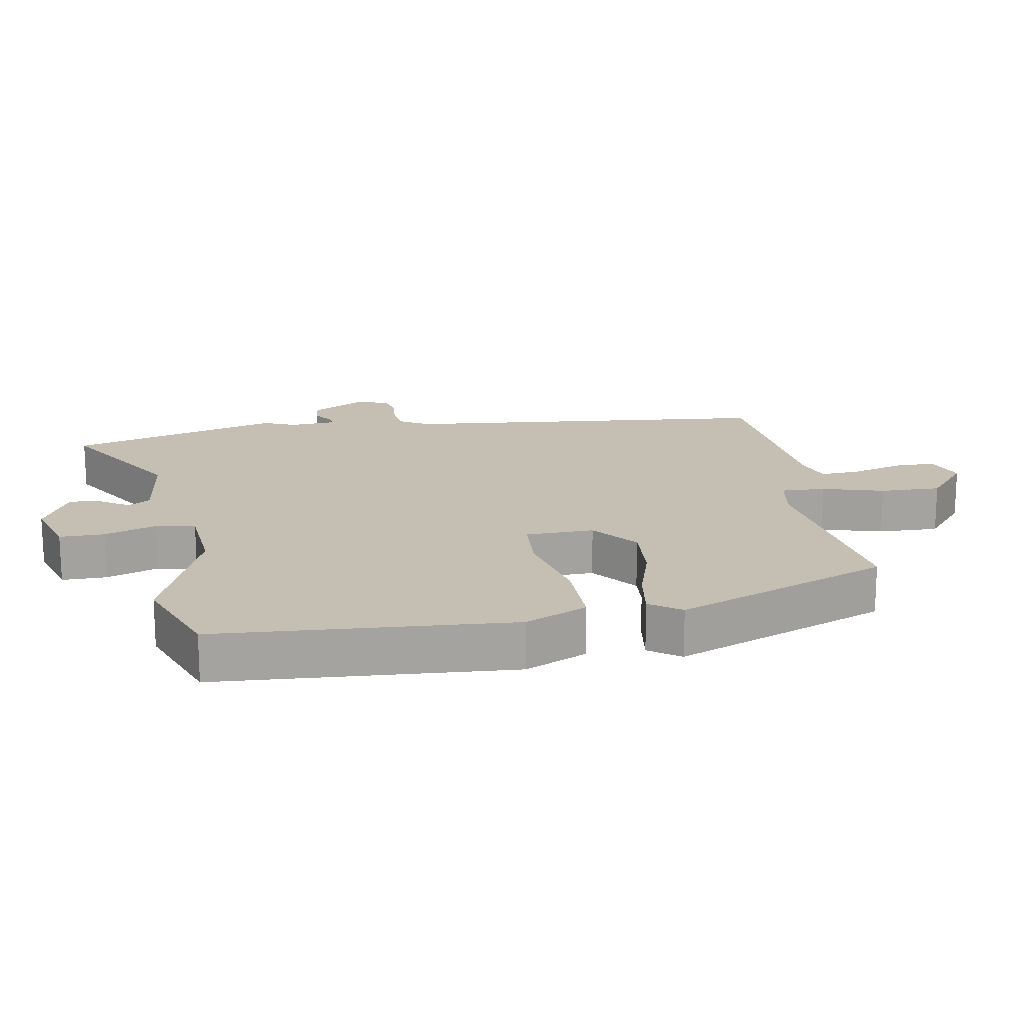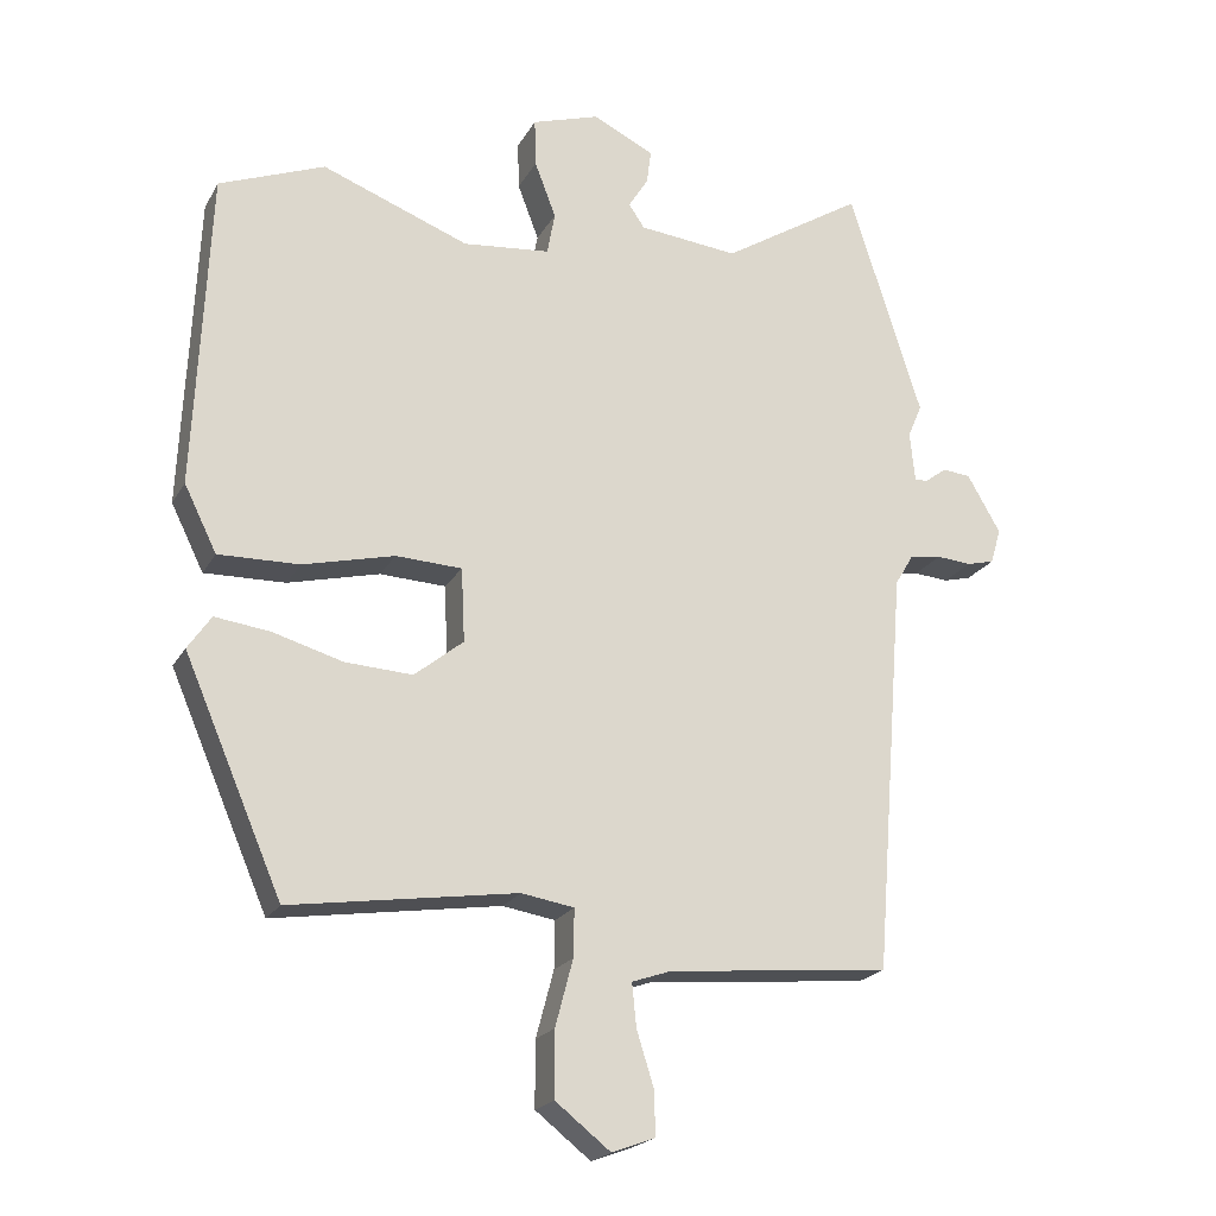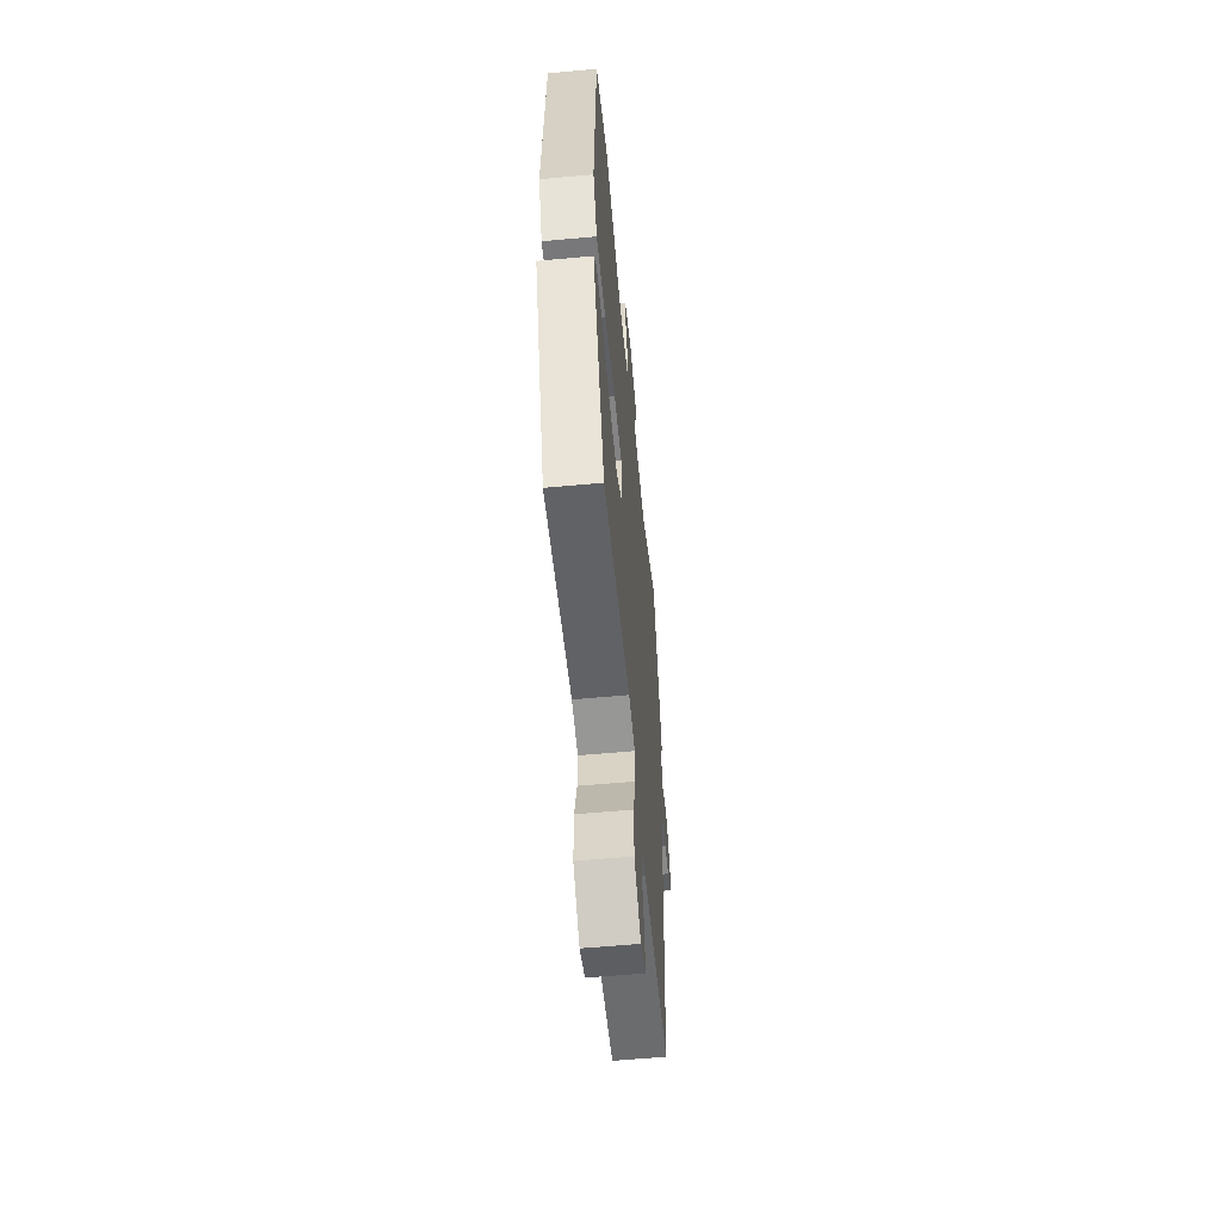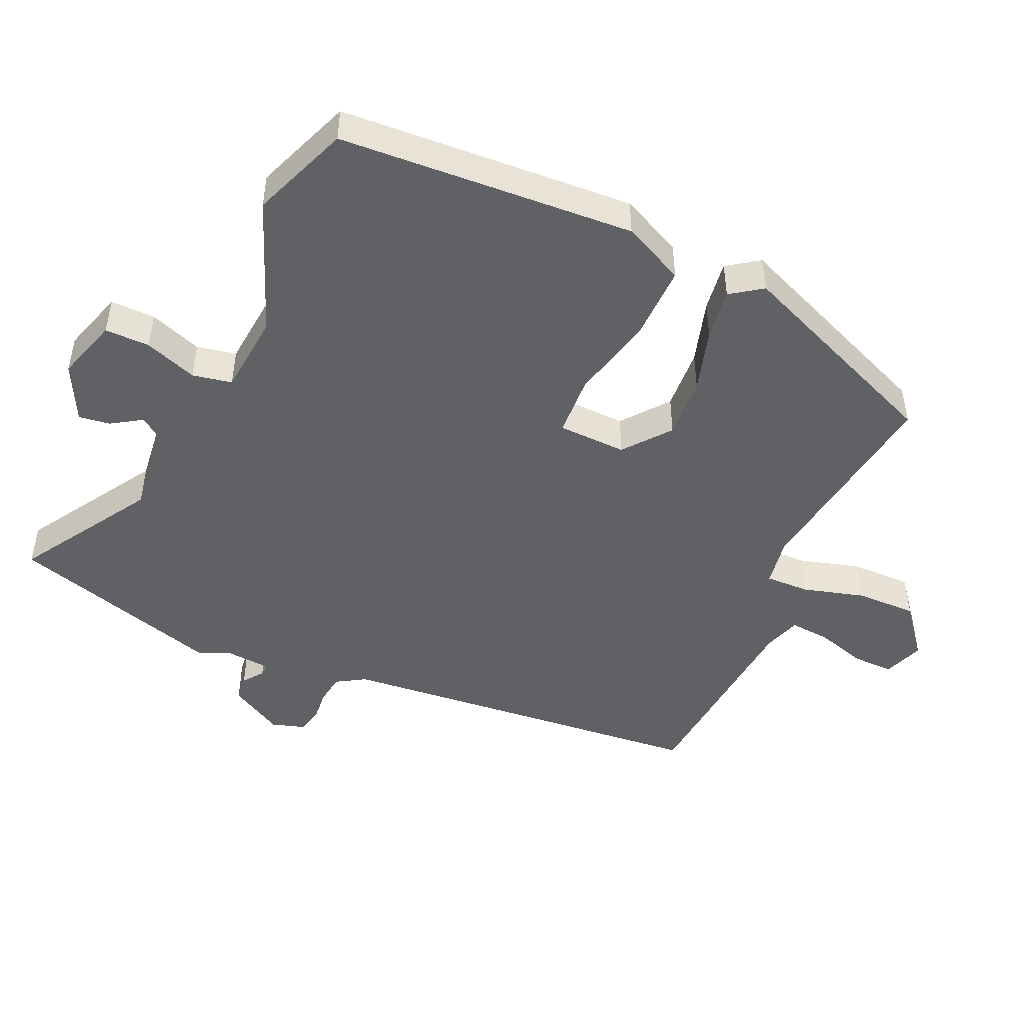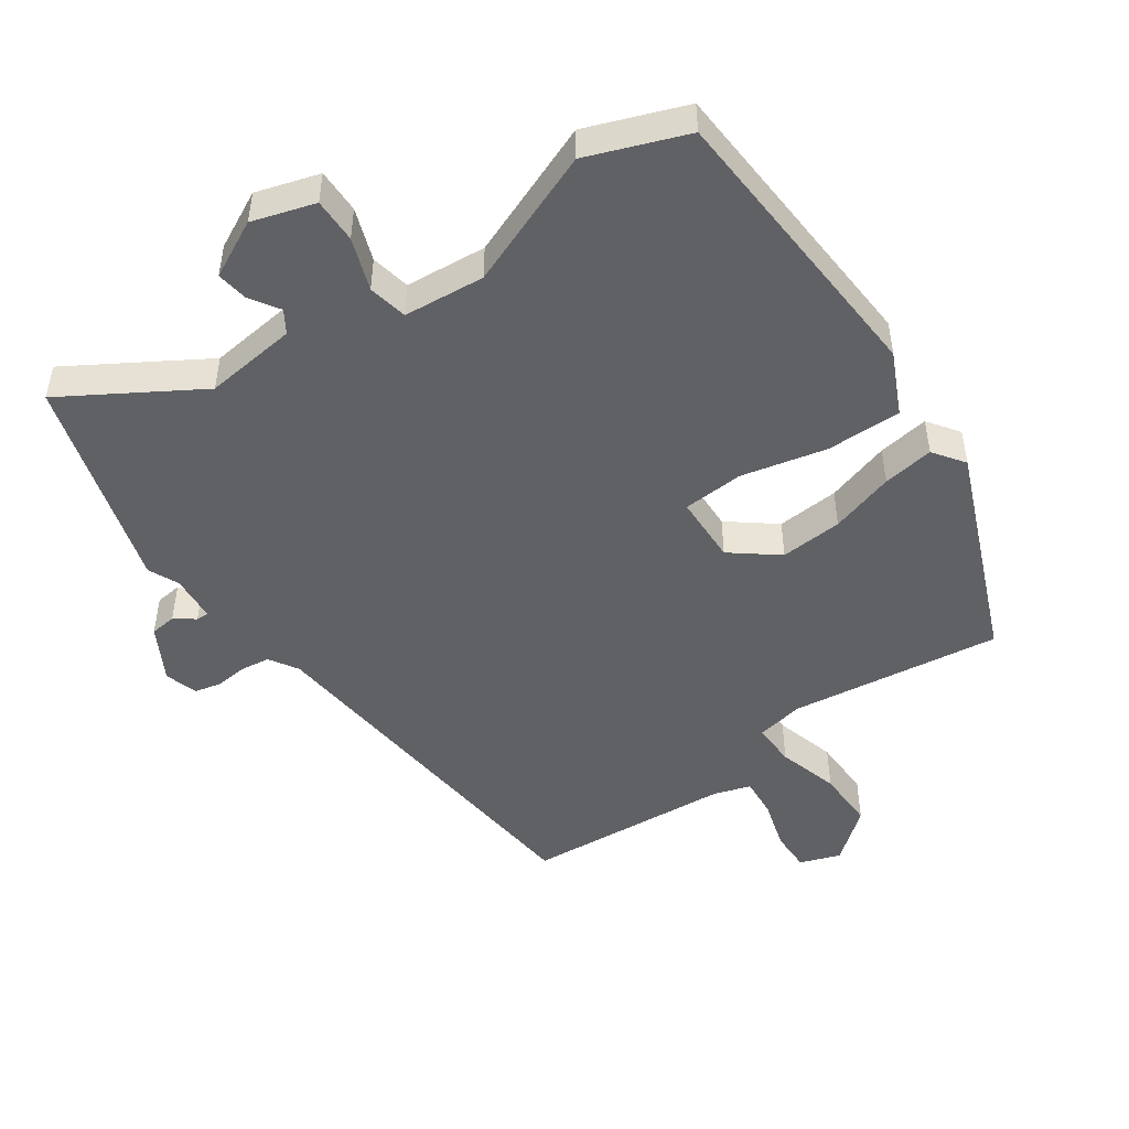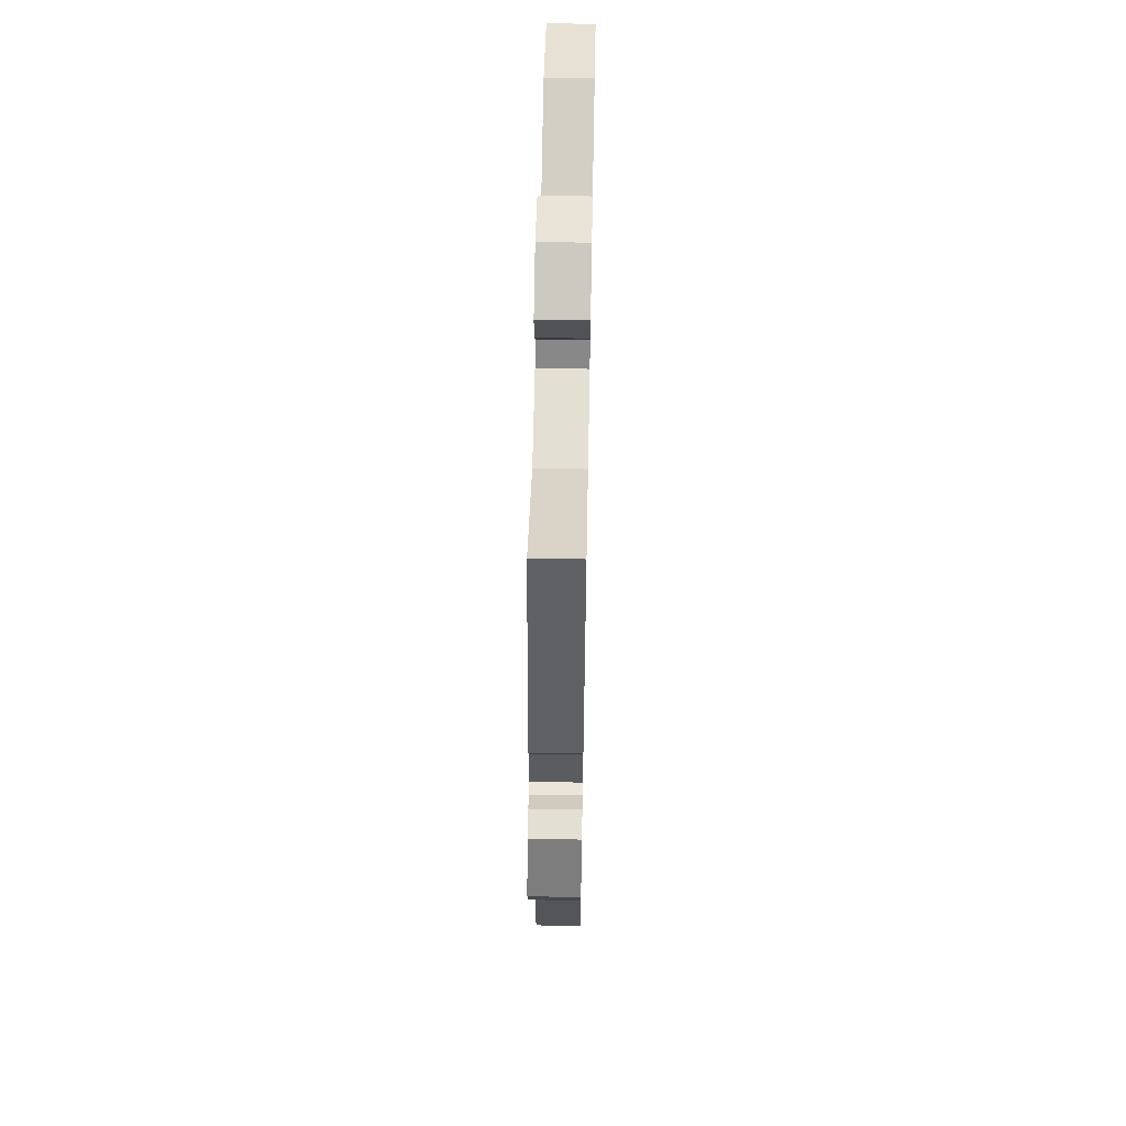
<metadata>
{"format":"obj","ext":"obj","renderer":"f3d","projection":"perspective","resolution":1024,"background":"white","views":[{"elev":17.6,"azim":81.3,"up":"+Y"},{"elev":-21.1,"azim":157.9,"up":"+Z"},{"elev":-59.0,"azim":95.4,"up":"+Z"},{"elev":-47.3,"azim":66.6,"up":"+Y"},{"elev":-48.4,"azim":35.9,"up":"+Y"},{"elev":60.9,"azim":-88.9,"up":"+Z"}]}
</metadata>
<code>
v -0.549 0.07 0.345
v -0.447 0.07 0.667
v -0.247 0.07 0.541
v -0.106 0.07 0.555
v -0.084 0.07 0.588
v -0.112 0.07 0.633
v -0.118 0.07 0.681
v -0.031 0.07 0.723
v 0.064 0.07 0.692
v 0.062 0.07 0.624
v 0.032 0.07 0.545
v 0.043 0.07 0.485
v 0.166 0.07 0.472
v 0.374 0.07 0.55
v 0.523 0.07 0.491
v 0.543 0.07 0.043
v 0.497 0.07 -0.05
v 0.383 0.07 -0.047
v 0.254 0.07 -0.015
v 0.161 0.07 -0.019
v 0.156 0.07 -0.123
v 0.225 0.07 -0.179
v 0.32 0.07 -0.174
v 0.418 0.07 -0.146
v 0.496 0.07 -0.136
v 0.529 0.07 -0.184
v 0.39 0.07 -0.506
v 0.071 0.07 -0.458
v -0.003 0.07 -0.47
v -0.002 0.07 -0.537
v 0.023 0.07 -0.631
v 0.023 0.07 -0.723
v -0.055 0.07 -0.784
v -0.116 0.07 -0.761
v -0.114 0.07 -0.698
v -0.09 0.07 -0.622
v -0.084 0.07 -0.561
v -0.139 0.07 -0.542
v -0.453 0.07 -0.512
v -0.498 0.07 0.059
v -0.524 0.07 0.103
v -0.569 0.07 0.11
v -0.618 0.07 0.106
v -0.657 0.07 0.116
v -0.672 0.07 0.166
v -0.625 0.07 0.247
v -0.585 0.07 0.251
v -0.555 0.07 0.228
v -0.536 0.07 0.227
v -0.529 0.07 0.298
v -0.549 0 0.345
v -0.447 0 0.667
v -0.247 0 0.541
v -0.106 0 0.555
v -0.084 0 0.588
v -0.112 0 0.633
v -0.118 0 0.681
v -0.031 0 0.723
v 0.064 0 0.692
v 0.062 0 0.624
v 0.032 0 0.545
v 0.043 0 0.485
v 0.166 0 0.472
v 0.374 0 0.55
v 0.523 0 0.491
v 0.543 0 0.043
v 0.497 0 -0.05
v 0.383 0 -0.047
v 0.254 0 -0.015
v 0.161 0 -0.019
v 0.156 0 -0.123
v 0.225 0 -0.179
v 0.32 0 -0.174
v 0.418 0 -0.146
v 0.496 0 -0.136
v 0.529 0 -0.184
v 0.39 0 -0.506
v 0.071 0 -0.458
v -0.003 0 -0.47
v -0.002 0 -0.537
v 0.023 0 -0.631
v 0.023 0 -0.723
v -0.055 0 -0.784
v -0.116 0 -0.761
v -0.114 0 -0.698
v -0.09 0 -0.622
v -0.084 0 -0.561
v -0.139 0 -0.542
v -0.453 0 -0.512
v -0.498 0 0.059
v -0.524 0 0.103
v -0.569 0 0.11
v -0.618 0 0.106
v -0.657 0 0.116
v -0.672 0 0.166
v -0.625 0 0.247
v -0.585 0 0.251
v -0.555 0 0.228
v -0.536 0 0.227
v -0.529 0 0.298
f 45 46 47 48
f 45 48 49
f 42 43 44 45
f 41 42 45 49
f 40 41 49 50
f 38 39 40
f 37 38 40 50
f 33 34 35 36
f 33 36 37
f 30 31 32 33
f 29 30 33 37
f 25 26 27 28
f 23 24 25 28
f 22 23 28 29
f 21 22 29 37
f 16 17 18 19
f 16 19 20
f 13 14 15 16
f 12 13 16 20
f 8 9 10 11
f 8 11 12
f 5 6 7 8
f 5 8 12 20
f 50 1 2 3
f 50 3 4
f 37 50 4
f 20 21 37
f 4 5 20 37
f 98 97 96 95
f 99 98 95
f 95 94 93 92
f 99 95 92 91
f 100 99 91 90
f 90 89 88
f 100 90 88 87
f 86 85 84 83
f 87 86 83
f 83 82 81 80
f 87 83 80 79
f 78 77 76 75
f 78 75 74 73
f 79 78 73 72
f 87 79 72 71
f 69 68 67 66
f 70 69 66
f 66 65 64 63
f 70 66 63 62
f 61 60 59 58
f 62 61 58
f 58 57 56 55
f 70 62 58 55
f 53 52 51 100
f 54 53 100
f 54 100 87
f 87 71 70
f 87 70 55 54
f 1 51 52 2
f 2 52 53 3
f 3 53 54 4
f 4 54 55 5
f 5 55 56 6
f 6 56 57 7
f 7 57 58 8
f 8 58 59 9
f 9 59 60 10
f 10 60 61 11
f 11 61 62 12
f 12 62 63 13
f 13 63 64 14
f 14 64 65 15
f 15 65 66 16
f 16 66 67 17
f 17 67 68 18
f 18 68 69 19
f 19 69 70 20
f 20 70 71 21
f 21 71 72 22
f 22 72 73 23
f 23 73 74 24
f 24 74 75 25
f 25 75 76 26
f 26 76 77 27
f 27 77 78 28
f 28 78 79 29
f 29 79 80 30
f 30 80 81 31
f 31 81 82 32
f 32 82 83 33
f 33 83 84 34
f 34 84 85 35
f 35 85 86 36
f 36 86 87 37
f 37 87 88 38
f 38 88 89 39
f 39 89 90 40
f 40 90 91 41
f 41 91 92 42
f 42 92 93 43
f 43 93 94 44
f 44 94 95 45
f 45 95 96 46
f 46 96 97 47
f 47 97 98 48
f 48 98 99 49
f 49 99 100 50
f 50 100 51 1

</code>
